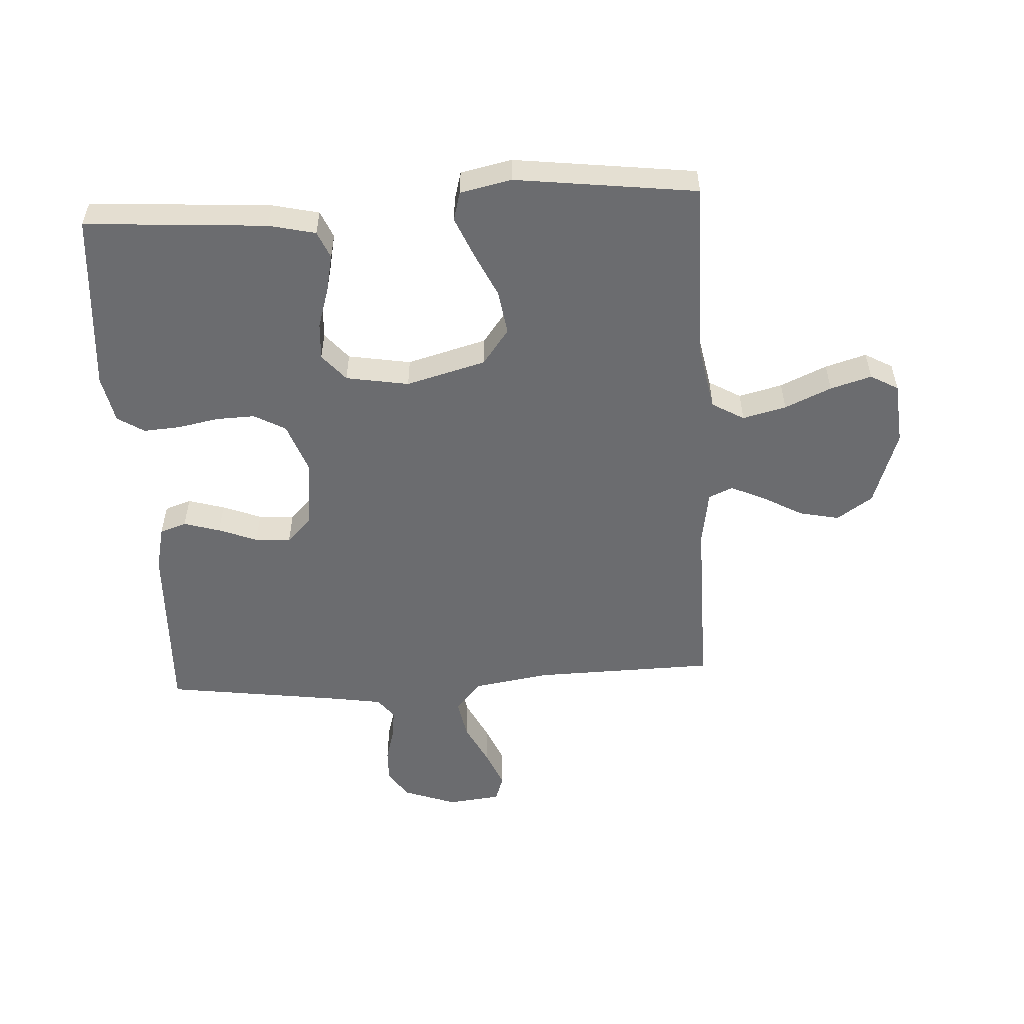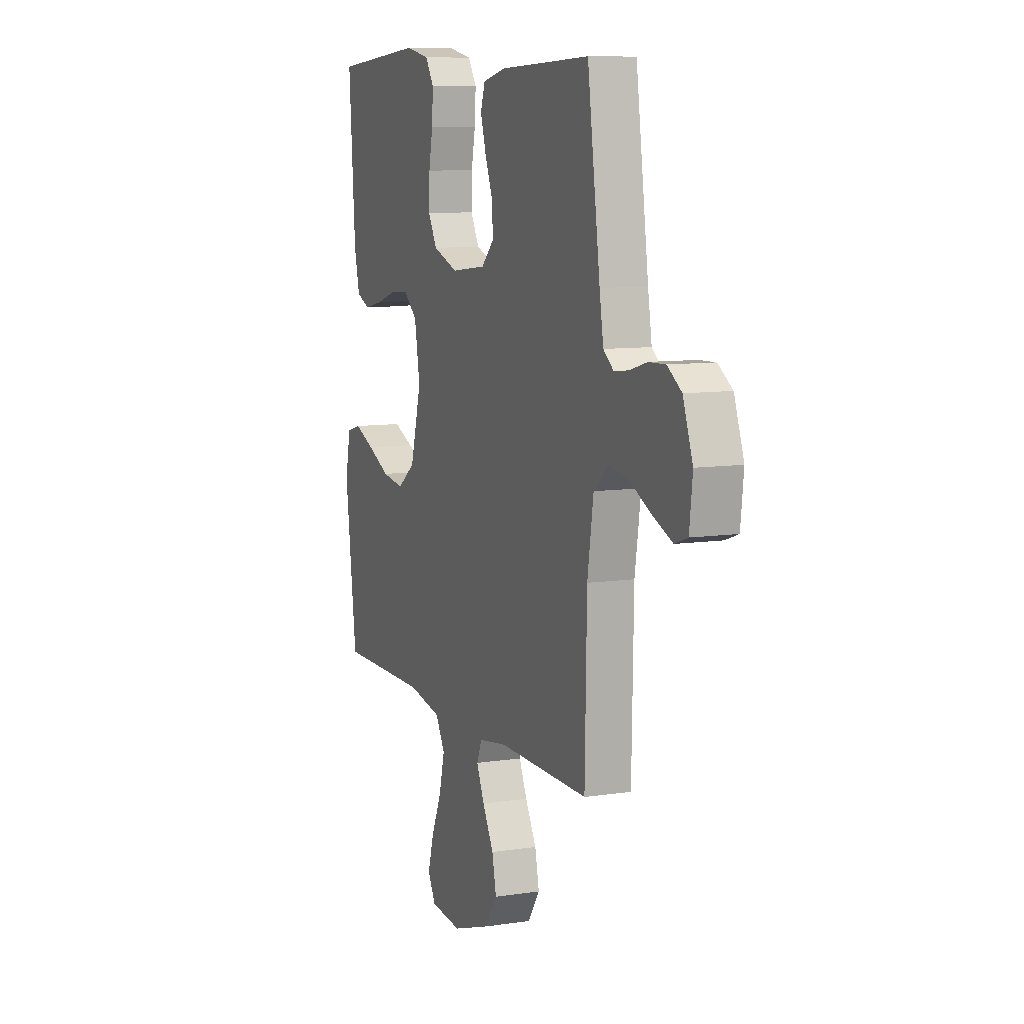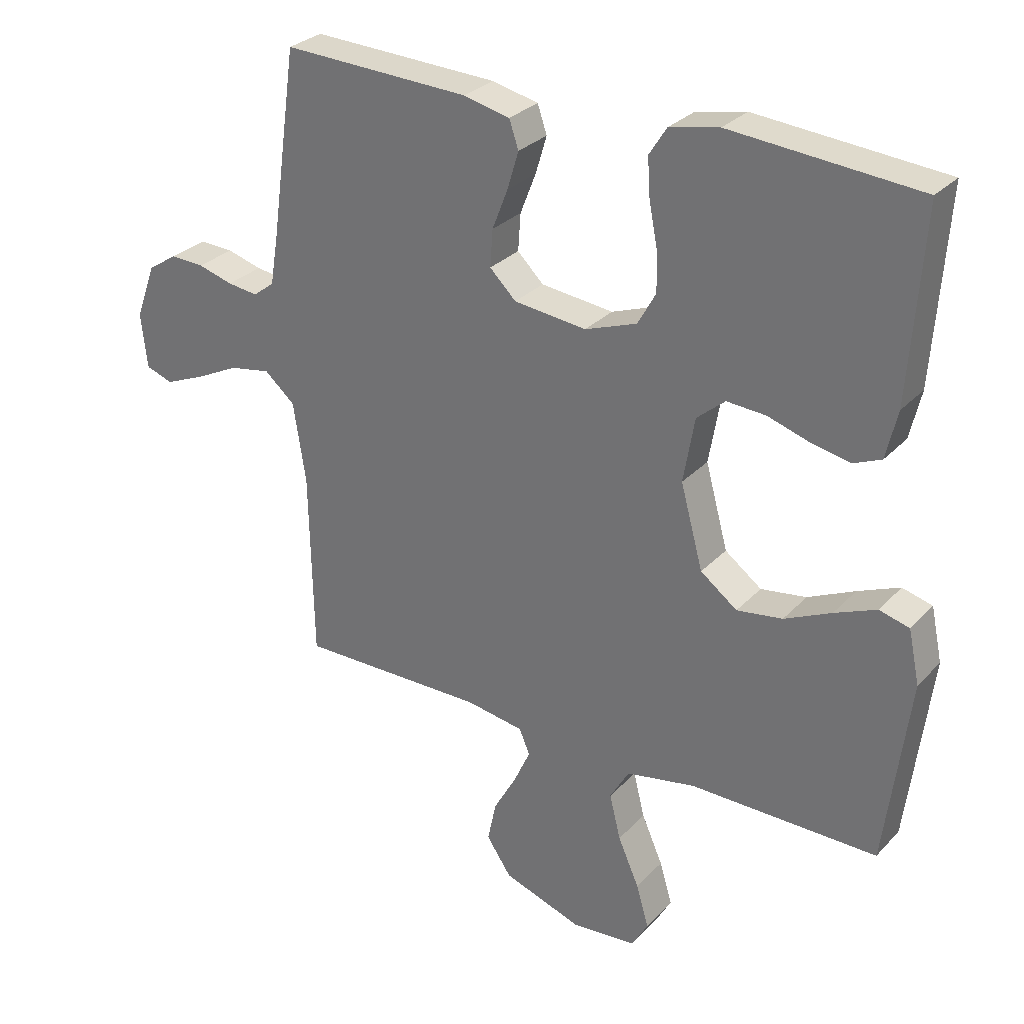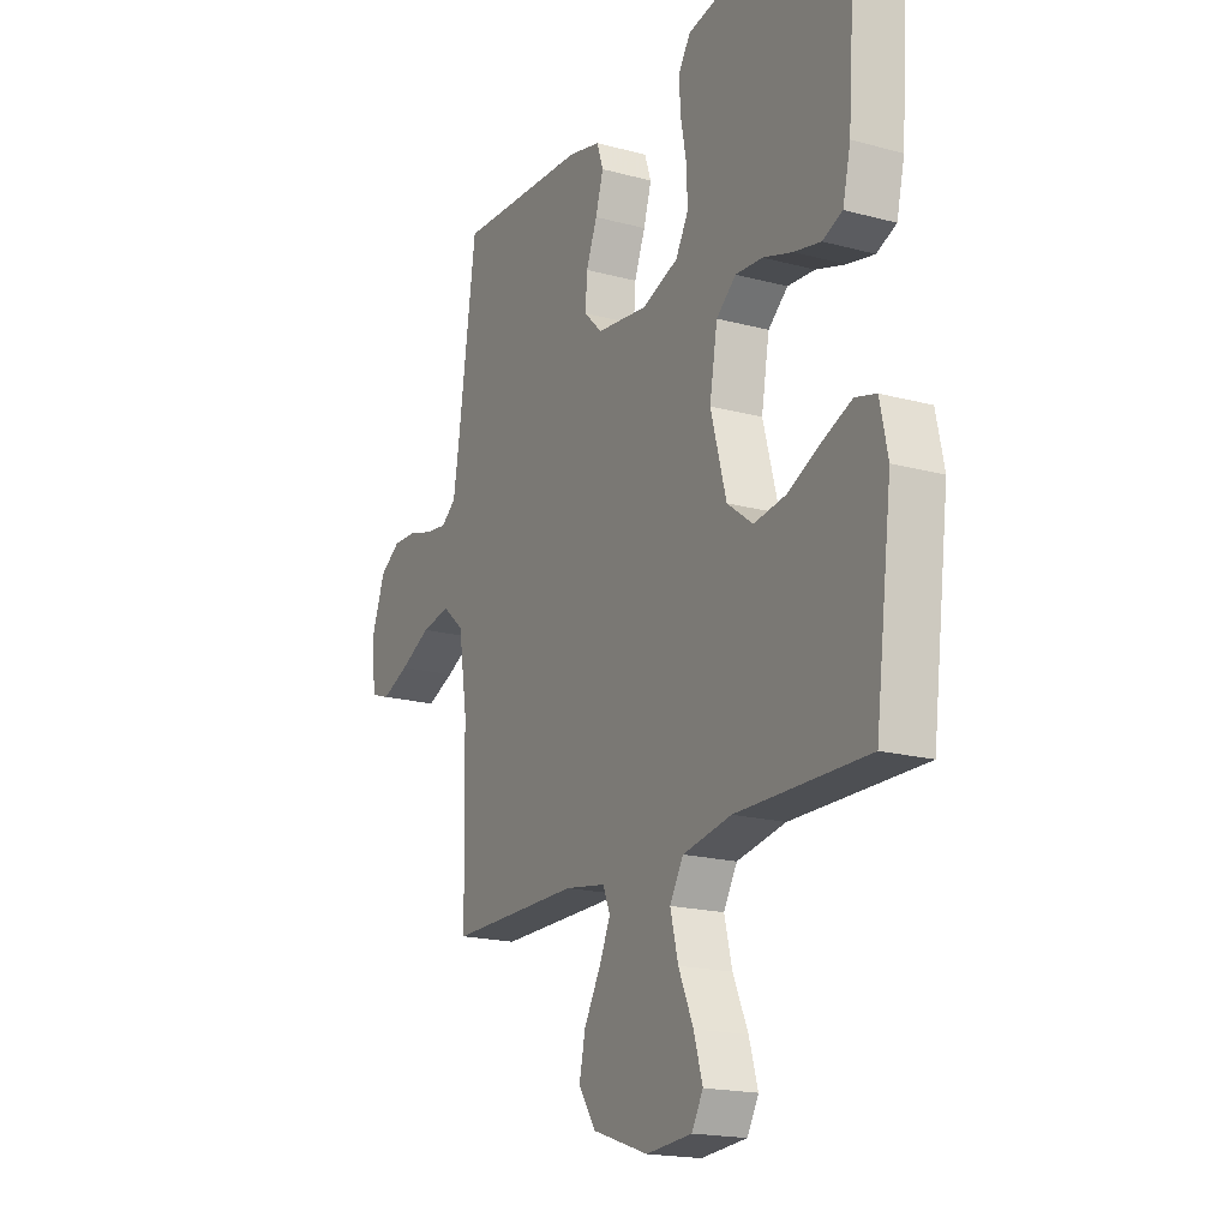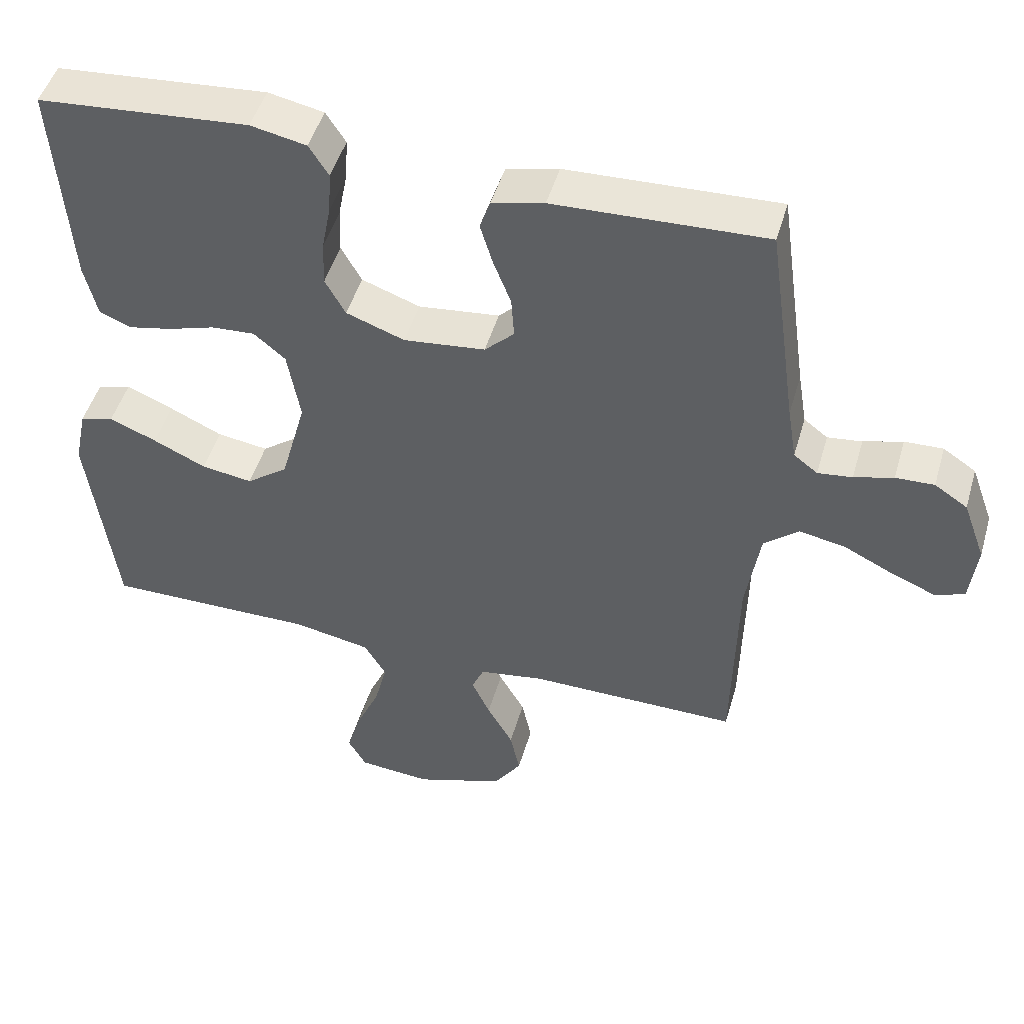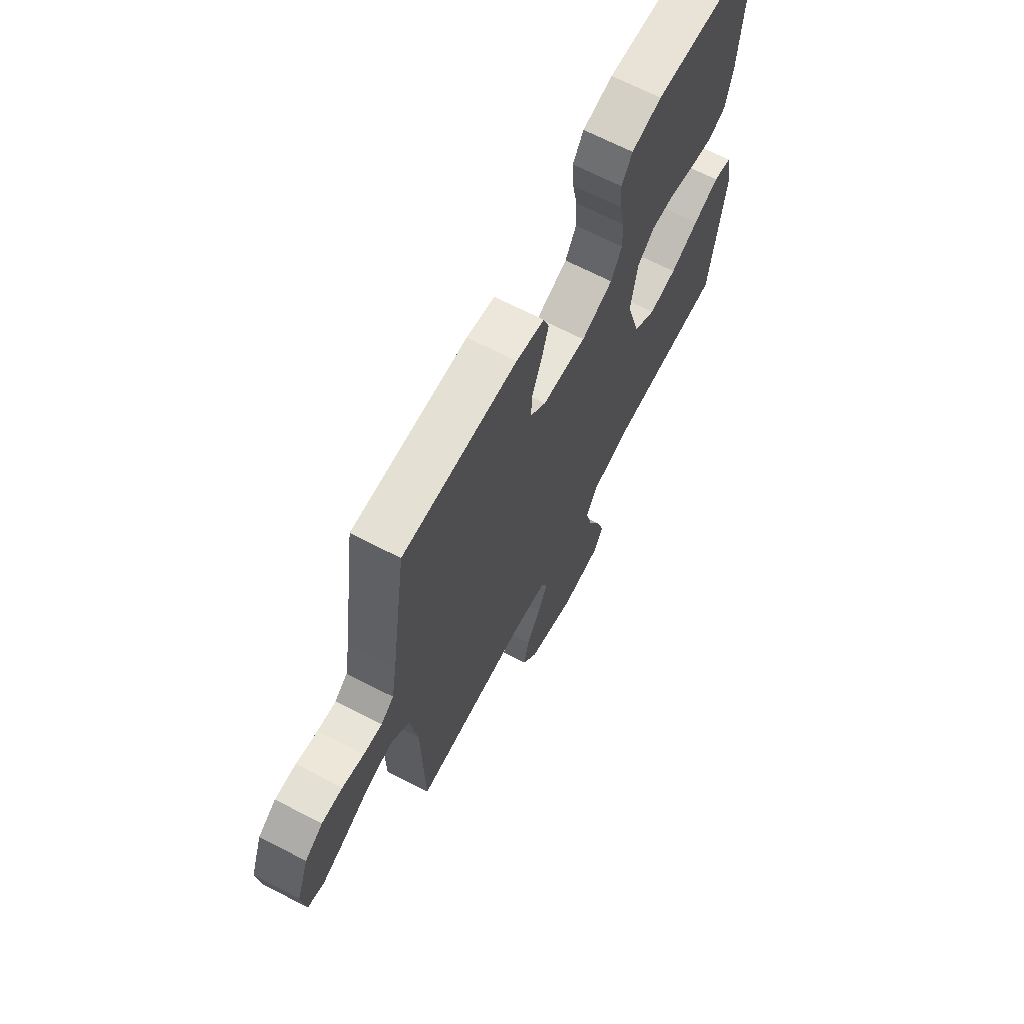
<metadata>
{"format":"obj","ext":"obj","renderer":"f3d","projection":"perspective","resolution":1024,"background":"white","views":[{"elev":-53.7,"azim":93.4,"up":"+Y"},{"elev":9.2,"azim":-111.8,"up":"+Z"},{"elev":29.1,"azim":33.9,"up":"+Z"},{"elev":-18.3,"azim":62.4,"up":"+Z"},{"elev":48.2,"azim":-164.0,"up":"+Z"},{"elev":67.6,"azim":-62.6,"up":"+Z"}]}
</metadata>
<code>
v -0.5 0.07 -0.5
v -0.506 0.07 -0.2
v -0.526 0.07 -0.072
v -0.575 0.07 -0.03
v -0.641 0.07 -0.042
v -0.712 0.07 -0.077
v -0.775 0.07 -0.103
v -0.818 0.07 -0.088
v -0.828 0.07 0
v -0.796 0.07 0.088
v -0.749 0.07 0.119
v -0.694 0.07 0.117
v -0.638 0.07 0.101
v -0.589 0.07 0.095
v -0.555 0.07 0.121
v -0.542 0.07 0.2
v -0.5 0.07 0.5
v -0.2 0.07 0.488
v -0.126 0.07 0.471
v -0.111 0.07 0.427
v -0.129 0.07 0.367
v -0.154 0.07 0.303
v -0.158 0.07 0.244
v -0.116 0.07 0.203
v 0 0.07 0.19
v 0.083 0.07 0.22
v 0.112 0.07 0.272
v 0.11 0.07 0.337
v 0.097 0.07 0.404
v 0.093 0.07 0.465
v 0.121 0.07 0.509
v 0.2 0.07 0.525
v 0.5 0.07 0.5
v 0.479 0.07 0.2
v 0.461 0.07 0.123
v 0.416 0.07 0.104
v 0.354 0.07 0.117
v 0.287 0.07 0.138
v 0.225 0.07 0.142
v 0.18 0.07 0.104
v 0.162 0.07 0
v 0.198 0.07 -0.132
v 0.257 0.07 -0.176
v 0.33 0.07 -0.165
v 0.405 0.07 -0.13
v 0.472 0.07 -0.102
v 0.52 0.07 -0.115
v 0.538 0.07 -0.2
v 0.5 0.07 -0.5
v 0.2 0.07 -0.498
v 0.089 0.07 -0.519
v 0.058 0.07 -0.572
v 0.076 0.07 -0.644
v 0.11 0.07 -0.721
v 0.13 0.07 -0.789
v 0.104 0.07 -0.835
v 0 0.07 -0.844
v -0.127 0.07 -0.801
v -0.167 0.07 -0.742
v -0.153 0.07 -0.676
v -0.116 0.07 -0.61
v -0.09 0.07 -0.553
v -0.107 0.07 -0.513
v -0.2 0.07 -0.498
v -0.5 0 -0.5
v -0.506 0 -0.2
v -0.526 0 -0.072
v -0.575 0 -0.03
v -0.641 0 -0.042
v -0.712 0 -0.077
v -0.775 0 -0.103
v -0.818 0 -0.088
v -0.828 0 0
v -0.796 0 0.088
v -0.749 0 0.119
v -0.694 0 0.117
v -0.638 0 0.101
v -0.589 0 0.095
v -0.555 0 0.121
v -0.542 0 0.2
v -0.5 0 0.5
v -0.2 0 0.488
v -0.126 0 0.471
v -0.111 0 0.427
v -0.129 0 0.367
v -0.154 0 0.303
v -0.158 0 0.244
v -0.116 0 0.203
v 0 0 0.19
v 0.083 0 0.22
v 0.112 0 0.272
v 0.11 0 0.337
v 0.097 0 0.404
v 0.093 0 0.465
v 0.121 0 0.509
v 0.2 0 0.525
v 0.5 0 0.5
v 0.479 0 0.2
v 0.461 0 0.123
v 0.416 0 0.104
v 0.354 0 0.117
v 0.287 0 0.138
v 0.225 0 0.142
v 0.18 0 0.104
v 0.162 0 0
v 0.198 0 -0.132
v 0.257 0 -0.176
v 0.33 0 -0.165
v 0.405 0 -0.13
v 0.472 0 -0.102
v 0.52 0 -0.115
v 0.538 0 -0.2
v 0.5 0 -0.5
v 0.2 0 -0.498
v 0.089 0 -0.519
v 0.058 0 -0.572
v 0.076 0 -0.644
v 0.11 0 -0.721
v 0.13 0 -0.789
v 0.104 0 -0.835
v 0 0 -0.844
v -0.127 0 -0.801
v -0.167 0 -0.742
v -0.153 0 -0.676
v -0.116 0 -0.61
v -0.09 0 -0.553
v -0.107 0 -0.513
v -0.2 0 -0.498
f 59 60 61
f 58 59 61
f 57 58 61
f 56 57 61
f 55 56 61
f 54 55 61
f 53 54 61
f 52 53 61 62
f 51 52 62 63
f 48 49 50
f 47 48 50
f 46 47 50
f 45 46 50
f 44 45 50
f 51 63 64
f 50 51 64
f 44 50 64
f 43 44 64
f 36 37 38
f 35 36 38
f 34 35 38
f 33 34 38
f 32 33 38
f 31 32 38
f 30 31 38
f 29 30 38
f 28 29 38
f 27 28 38 39
f 26 27 39 40
f 20 21 22
f 19 20 22
f 18 19 22
f 17 18 22
f 16 17 22
f 15 16 22 23
f 14 15 23 24
f 11 12 13
f 10 11 13
f 9 10 13
f 8 9 13
f 7 8 13
f 6 7 13
f 5 6 13
f 4 5 13 14
f 14 24 25
f 4 14 25
f 3 4 25
f 64 1 2
f 43 64 2
f 42 43 2
f 26 40 41
f 26 41 42
f 25 26 42
f 3 25 42
f 2 3 42
f 125 124 123
f 125 123 122
f 125 122 121
f 125 121 120
f 125 120 119
f 125 119 118
f 125 118 117
f 126 125 117 116
f 127 126 116 115
f 114 113 112
f 114 112 111
f 114 111 110
f 114 110 109
f 114 109 108
f 128 127 115
f 128 115 114
f 128 114 108
f 128 108 107
f 102 101 100
f 102 100 99
f 102 99 98
f 102 98 97
f 102 97 96
f 102 96 95
f 102 95 94
f 102 94 93
f 102 93 92
f 103 102 92 91
f 104 103 91 90
f 86 85 84
f 86 84 83
f 86 83 82
f 86 82 81
f 86 81 80
f 87 86 80 79
f 88 87 79 78
f 77 76 75
f 77 75 74
f 77 74 73
f 77 73 72
f 77 72 71
f 77 71 70
f 77 70 69
f 78 77 69 68
f 89 88 78
f 89 78 68
f 89 68 67
f 66 65 128
f 66 128 107
f 66 107 106
f 105 104 90
f 106 105 90
f 106 90 89
f 106 89 67
f 106 67 66
f 1 65 66 2
f 2 66 67 3
f 3 67 68 4
f 4 68 69 5
f 5 69 70 6
f 6 70 71 7
f 7 71 72 8
f 8 72 73 9
f 9 73 74 10
f 10 74 75 11
f 11 75 76 12
f 12 76 77 13
f 13 77 78 14
f 14 78 79 15
f 15 79 80 16
f 16 80 81 17
f 17 81 82 18
f 18 82 83 19
f 19 83 84 20
f 20 84 85 21
f 21 85 86 22
f 22 86 87 23
f 23 87 88 24
f 24 88 89 25
f 25 89 90 26
f 26 90 91 27
f 27 91 92 28
f 28 92 93 29
f 29 93 94 30
f 30 94 95 31
f 31 95 96 32
f 32 96 97 33
f 33 97 98 34
f 34 98 99 35
f 35 99 100 36
f 36 100 101 37
f 37 101 102 38
f 38 102 103 39
f 39 103 104 40
f 40 104 105 41
f 41 105 106 42
f 42 106 107 43
f 43 107 108 44
f 44 108 109 45
f 45 109 110 46
f 46 110 111 47
f 47 111 112 48
f 48 112 113 49
f 49 113 114 50
f 50 114 115 51
f 51 115 116 52
f 52 116 117 53
f 53 117 118 54
f 54 118 119 55
f 55 119 120 56
f 56 120 121 57
f 57 121 122 58
f 58 122 123 59
f 59 123 124 60
f 60 124 125 61
f 61 125 126 62
f 62 126 127 63
f 63 127 128 64
f 64 128 65 1

</code>
